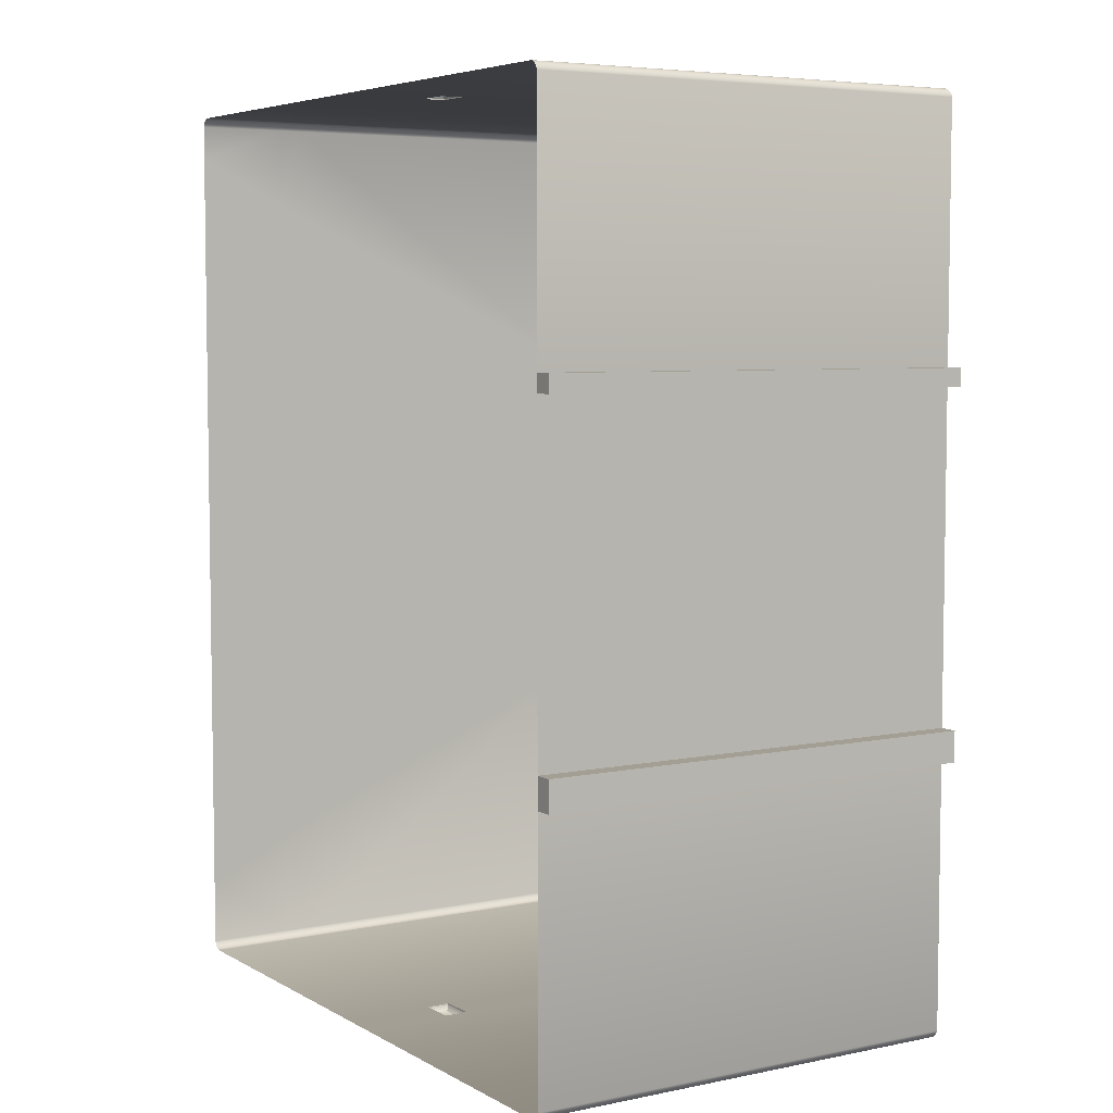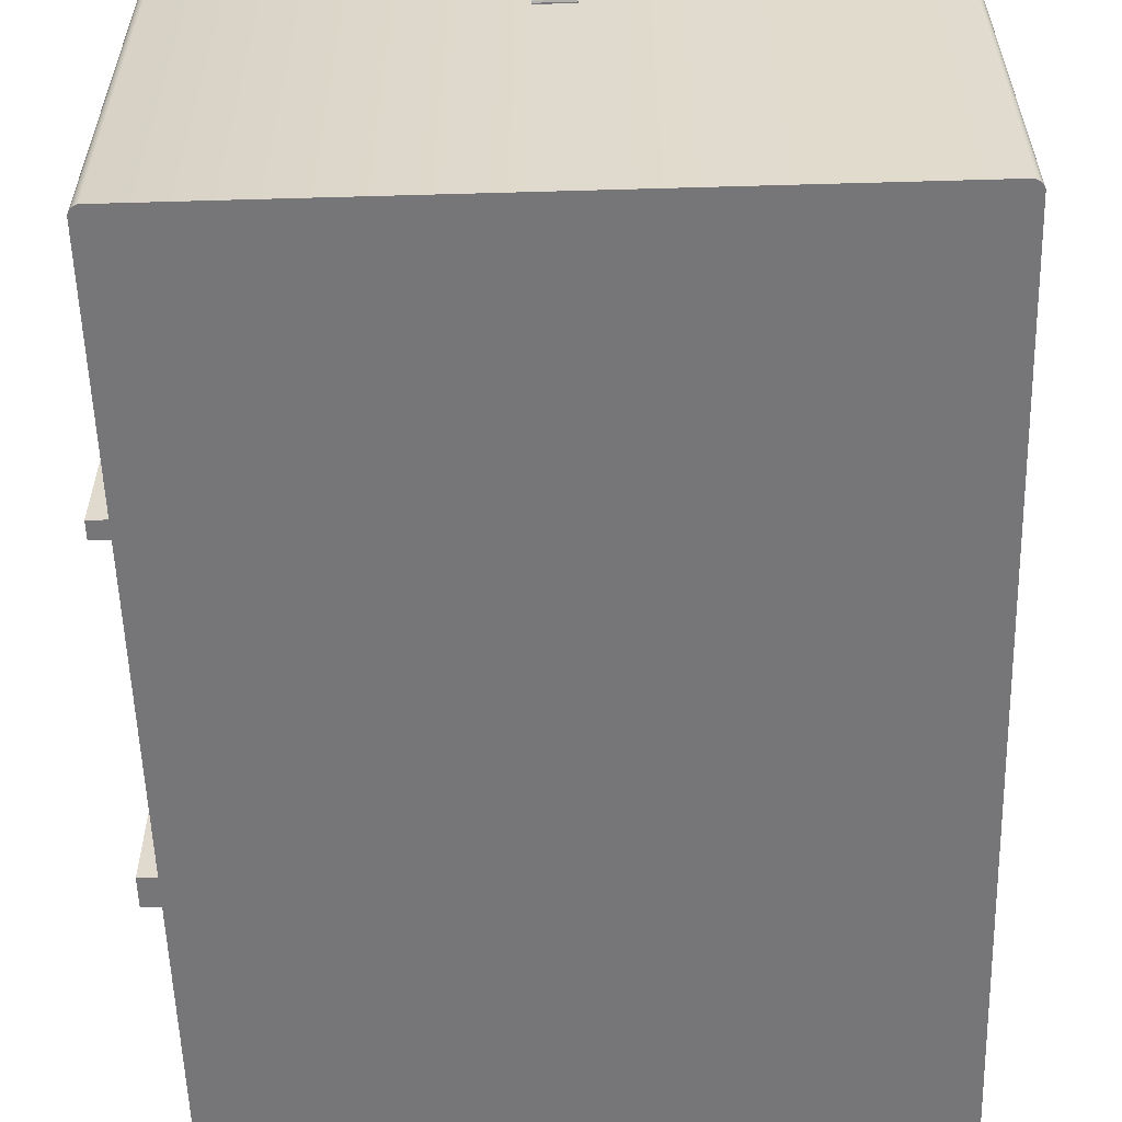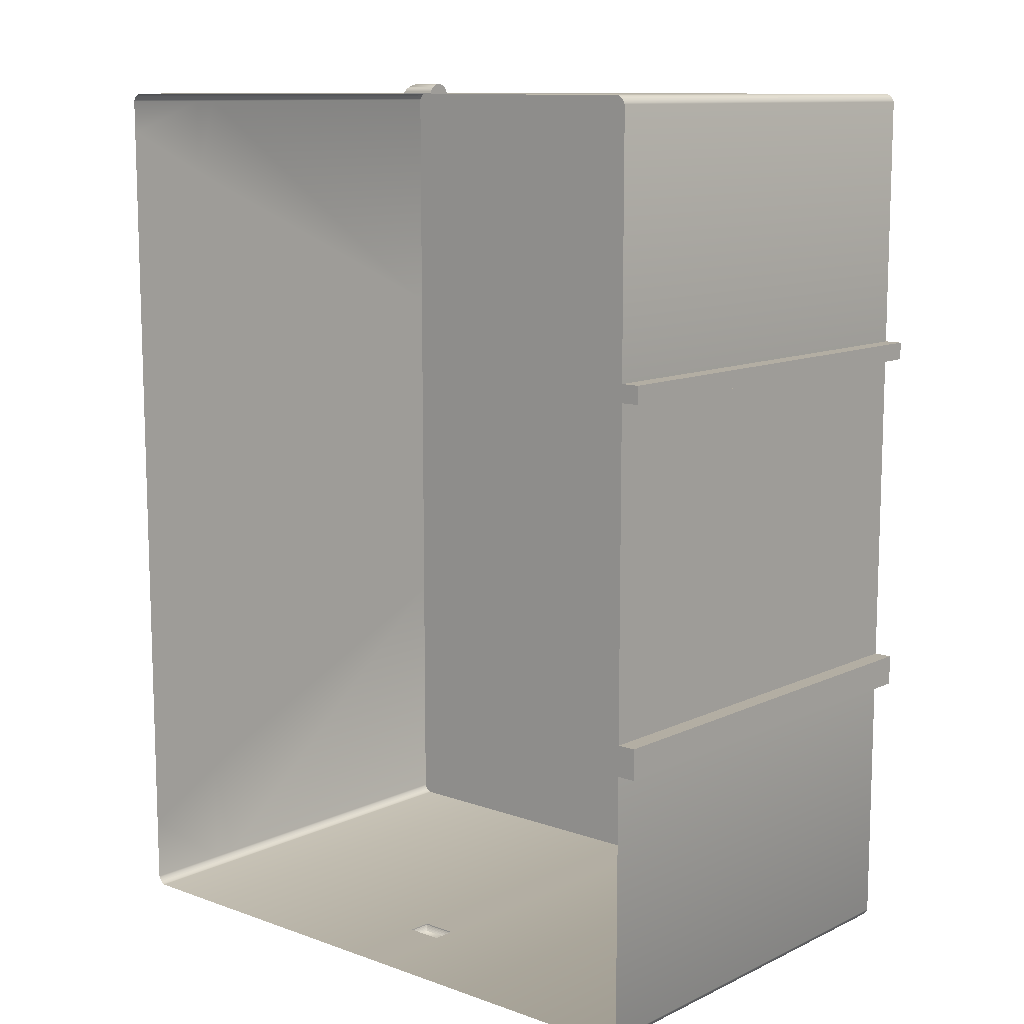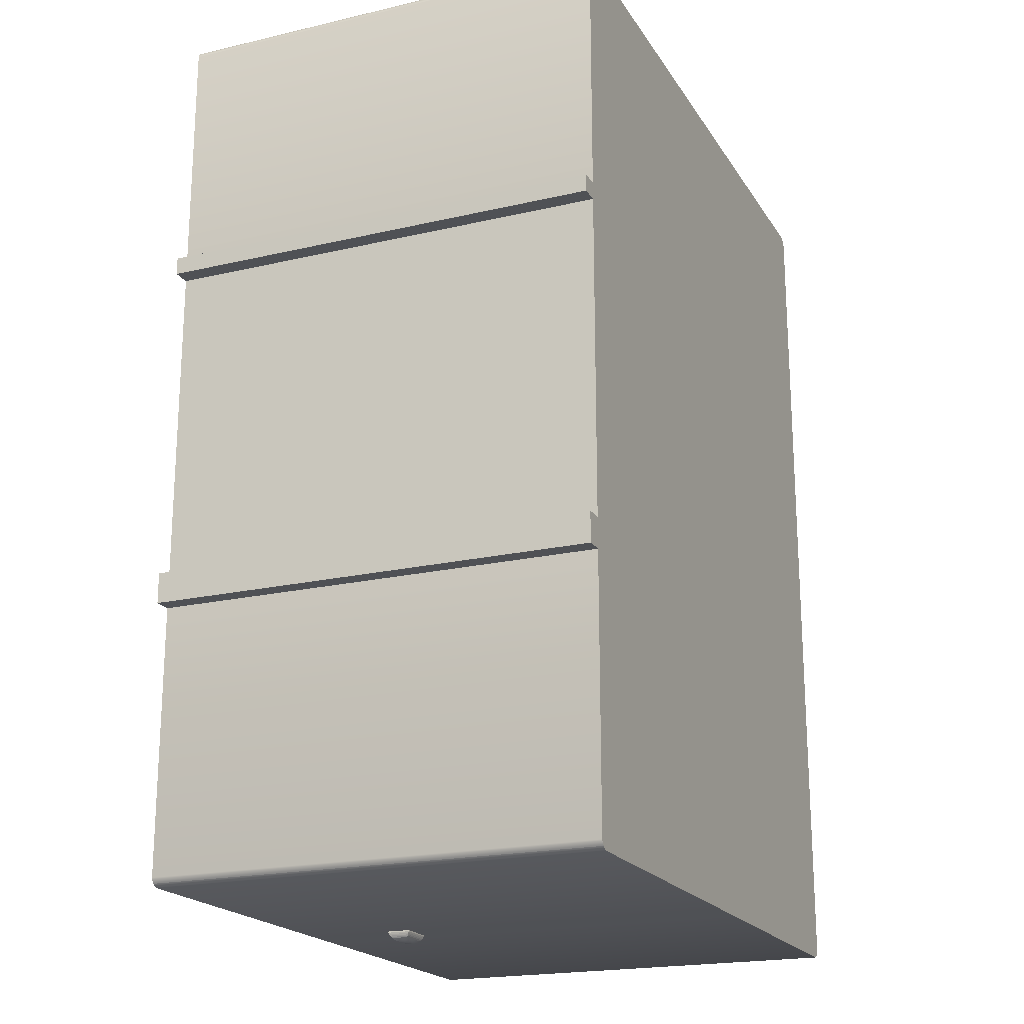
<metadata>
{"format":"obj","ext":"obj","renderer":"f3d","projection":"perspective","resolution":1024,"background":"white","views":[{"elev":5.6,"azim":-122.1,"up":"+Z"},{"elev":-56.9,"azim":1.7,"up":"+Y"},{"elev":11.0,"azim":-138.9,"up":"+Z"},{"elev":-20.1,"azim":-66.8,"up":"+Z"}]}
</metadata>
<code>
o Box001
v -0.04527 0 -0.3487
v 0.04179 0 -0.3487
v 0.04179 -0 0.4143
v -0.04527 -0 0.4143
v 0.0218 0.8326 1.086
v -0.04527 0.8326 1.086
v -0.04527 0.8172 1.086
v 0.0218 0.8172 1.086
v 0.7972 0.8526 -0.7819
v 0.7972 0.8526 0.8543
v 0.7972 0.7972 0.8257
v 0.7972 0.7972 -0.7538
v -0.02528 0.8326 -1.086
v 0.0218 0.8326 -1.086
v 0.0218 0.8172 -1.086
v -0.02528 0.8172 -1.086
v -0.7972 0.8526 0.4143
v -0.7972 0.8526 -0.3487
v -0.7972 0.7972 -0.3487
v -0.7972 0.7972 0.4143
v -0.04527 0 -1.063
v 0.04179 0 -1.063
v 0.04179 0 -0.4205
v -0.04527 0 -0.4205
v 0.04179 -0 1.063
v -0.04527 -0 1.063
v -0.04527 -0 0.4556
v 0.04179 -0 0.4556
v -0.7972 0.8526 1.043
v -0.7972 0.8526 0.4556
v -0.7972 0.7972 0.4556
v -0.7972 0.7972 1.043
v -0.7972 0.7972 -1.043
v -0.7972 0.7972 -0.4205
v -0.7972 0.8526 -0.4205
v -0.7972 0.8526 -1.043
v 0.7972 0.7972 -1.043
v 0.7972 0.8526 -1.043
v 0.7972 0.7972 1.043
v 0.7972 0.8526 1.043
v -0.84 0.7972 0.4556
v -0.84 0.8526 0.4556
v -0.84 0.8526 0.4143
v -0.84 0.7972 0.4143
v -0.84 0.8526 -0.4205
v -0.84 0.7972 -0.4205
v -0.84 0.7972 -0.3487
v -0.84 0.8526 -0.3487
v -0.7972 -0 0.4143
v -0.7972 -0 0.4556
v -0.84 -0 0.4556
v -0.84 -0 0.4143
v -0.7972 1.063 0.4556
v -0.7972 1.063 0.4143
v -0.84 1.063 0.4143
v -0.84 1.063 0.4556
v -0.7972 1.063 -0.3487
v -0.7972 1.063 -0.4205
v -0.84 1.063 -0.4205
v -0.84 1.063 -0.3487
v -0.7972 0 -0.4205
v -0.7972 0 -0.3487
v -0.84 0 -0.3487
v -0.84 0 -0.4205
v 0.7972 0 -0.3487
v 0.7972 -0 0.4143
v 0.7773 0.8526 1.063
v 0.04179 0.8526 1.063
v 0.04179 0.7972 1.063
v 0.7773 0.7972 1.063
v -0.7773 0.7972 1.063
v -0.04527 0.7972 1.063
v -0.04527 0.8526 1.063
v -0.7773 0.8526 1.063
v -0.7773 0.8526 -1.063
v -0.04527 0.8526 -1.063
v -0.04527 0.7972 -1.063
v -0.7773 0.7972 -1.063
v 0.7773 0.7972 -1.063
v 0.04179 0.7972 -1.063
v 0.04179 0.8526 -1.063
v 0.7773 0.8526 -1.063
v 0.7773 0 -1.063
v 0.7809 0 -1.062
v 0.7842 0 -1.06
v 0.7871 0 -1.058
v 0.7898 0 -1.056
v 0.7921 0 -1.053
v 0.7942 0 -1.05
v 0.7959 0 -1.047
v 0.7972 0 -1.043
v 0.7972 0 -0.4205
v -0.7972 0 -1.043
v -0.7959 0 -1.047
v -0.7942 0 -1.05
v -0.7921 0 -1.053
v -0.7898 0 -1.056
v -0.7871 0 -1.058
v -0.7842 0 -1.06
v -0.7809 0 -1.062
v -0.7773 0 -1.063
v -0.7773 -0 1.063
v -0.7809 -0 1.062
v -0.7842 -0 1.06
v -0.7871 -0 1.058
v -0.7898 -0 1.056
v -0.7921 -0 1.053
v -0.7942 -0 1.05
v -0.7959 -0 1.047
v -0.7972 -0 1.043
v 0.7972 -0 0.4556
v 0.7972 -0 1.043
v 0.7959 -0 1.047
v 0.7942 -0 1.05
v 0.7921 -0 1.053
v 0.7898 -0 1.056
v 0.7871 -0 1.058
v 0.7842 -0 1.06
v 0.7809 -0 1.062
v 0.7773 -0 1.063
v 0.04179 1.063 1.063
v -0.04527 1.063 1.063
v 0.7972 1.063 -0.8888
v 0.7972 1.063 0.9628
v -0.04527 1.063 -1.063
v 0.04179 1.063 -1.063
v -0.7972 1.063 1.043
v -0.7972 1.063 -1.043
v 0.7972 1.063 -1.043
v 0.7972 1.063 1.043
v 0.7773 1.063 1.063
v -0.7773 1.063 1.063
v -0.7773 1.063 -1.063
v 0.7773 1.063 -1.063
v -0.04527 0.8526 -1.066
v -0.04527 0.7972 -1.066
v 0.04179 0.8526 -1.066
v 0.04179 0.7972 -1.066
v 0.04179 0.8526 1.066
v 0.04179 0.7972 1.066
v -0.04527 0.8526 1.066
v -0.04527 0.7972 1.066
v -0.04527 0.7986 1.069
v -0.04527 0.8003 1.073
v -0.04527 0.8024 1.076
v -0.04527 0.8047 1.078
v -0.04527 0.8073 1.081
v -0.04527 0.8103 1.083
v -0.04527 0.8136 1.084
v -0.04527 0.8362 1.084
v -0.04527 0.8395 1.083
v -0.04527 0.8425 1.081
v -0.04527 0.8452 1.078
v -0.04527 0.8475 1.076
v -0.04527 0.8495 1.073
v -0.04527 0.8512 1.069
v 0.02542 0.8136 1.084
v 0.02542 0.8362 1.084
v 0.02871 0.8103 1.083
v 0.02871 0.8395 1.083
v 0.03169 0.8073 1.081
v 0.03169 0.8425 1.081
v 0.03434 0.8047 1.078
v 0.03434 0.8452 1.078
v 0.0404 0.8512 1.069
v 0.0404 0.7986 1.069
v 0.0387 0.8495 1.073
v 0.0387 0.8003 1.073
v 0.03668 0.8475 1.076
v 0.03668 0.8024 1.076
v -0.0289 0.8136 -1.084
v -0.0289 0.8362 -1.084
v -0.03219 0.8103 -1.083
v -0.03219 0.8395 -1.083
v -0.03516 0.8073 -1.081
v -0.03516 0.8425 -1.081
v -0.03783 0.8047 -1.078
v -0.03783 0.8452 -1.078
v 0.02542 0.8362 -1.084
v 0.02871 0.8395 -1.083
v 0.03169 0.8425 -1.081
v 0.03434 0.8452 -1.078
v 0.02542 0.8136 -1.084
v 0.02871 0.8103 -1.083
v 0.03169 0.8073 -1.081
v 0.03434 0.8047 -1.078
v -0.04388 0.8512 -1.069
v -0.04388 0.7986 -1.069
v -0.04218 0.8495 -1.073
v -0.04218 0.8003 -1.073
v -0.04017 0.8475 -1.076
v -0.04017 0.8024 -1.076
v 0.0404 0.8512 -1.069
v 0.0387 0.8495 -1.073
v 0.03668 0.8475 -1.076
v 0.0404 0.7986 -1.069
v 0.0387 0.8003 -1.073
v 0.03668 0.8024 -1.076
v -0.7959 0.7972 1.047
v -0.7959 0.8526 1.047
v -0.7942 0.7972 1.05
v -0.7942 0.8526 1.05
v -0.7921 0.7972 1.053
v -0.7921 0.8526 1.053
v -0.7898 0.7972 1.056
v -0.7898 0.8526 1.056
v -0.7809 0.8526 1.062
v -0.7809 0.7972 1.062
v -0.7842 0.8526 1.06
v -0.7842 0.7972 1.06
v -0.7871 0.8526 1.058
v -0.7871 0.7972 1.058
v -0.7959 1.063 1.047
v -0.7942 1.063 1.05
v -0.7921 1.063 1.053
v -0.7898 1.063 1.056
v -0.7809 1.063 1.062
v -0.7842 1.063 1.06
v -0.7871 1.063 1.058
v -0.7959 0.8526 -1.047
v -0.7959 0.7972 -1.047
v -0.7942 0.8526 -1.05
v -0.7942 0.7972 -1.05
v -0.7921 0.8526 -1.053
v -0.7921 0.7972 -1.053
v -0.7898 0.8526 -1.056
v -0.7898 0.7972 -1.056
v -0.7809 0.7972 -1.062
v -0.7809 0.8526 -1.062
v -0.7842 0.7972 -1.06
v -0.7842 0.8526 -1.06
v -0.7871 0.7972 -1.058
v -0.7871 0.8526 -1.058
v -0.7959 1.063 -1.047
v -0.7942 1.063 -1.05
v -0.7921 1.063 -1.053
v -0.7898 1.063 -1.056
v -0.7809 1.063 -1.062
v -0.7842 1.063 -1.06
v -0.7871 1.063 -1.058
v 0.7959 0.7972 -1.047
v 0.7959 0.8526 -1.047
v 0.7942 0.7972 -1.05
v 0.7942 0.8526 -1.05
v 0.7921 0.7972 -1.053
v 0.7921 0.8526 -1.053
v 0.7898 0.7972 -1.056
v 0.7898 0.8526 -1.056
v 0.7809 0.8526 -1.062
v 0.7809 0.7972 -1.062
v 0.7842 0.8526 -1.06
v 0.7842 0.7972 -1.06
v 0.7871 0.8526 -1.058
v 0.7871 0.7972 -1.058
v 0.7959 1.063 -1.047
v 0.7942 1.063 -1.05
v 0.7921 1.063 -1.053
v 0.7898 1.063 -1.056
v 0.7809 1.063 -1.062
v 0.7842 1.063 -1.06
v 0.7871 1.063 -1.058
v 0.7959 0.8526 1.047
v 0.7959 0.7972 1.047
v 0.7942 0.8526 1.05
v 0.7942 0.7972 1.05
v 0.7921 0.8526 1.053
v 0.7921 0.7972 1.053
v 0.7898 0.8526 1.056
v 0.7898 0.7972 1.056
v 0.7809 0.7972 1.062
v 0.7809 0.8526 1.062
v 0.7842 0.7972 1.06
v 0.7842 0.8526 1.06
v 0.7871 0.7972 1.058
v 0.7871 0.8526 1.058
v 0.7959 1.063 1.047
v 0.7942 1.063 1.05
v 0.7921 1.063 1.053
v 0.7898 1.063 1.056
v 0.7809 1.063 1.062
v 0.7842 1.063 1.06
v 0.7871 1.063 1.058
f 1 2 3
f 3 4 1
f 5 6 7
f 7 8 5
f 9 10 11
f 11 12 9
f 13 14 15
f 15 16 13
f 17 18 19
f 19 20 17
f 21 22 23
f 23 24 21
f 25 26 27
f 27 28 25
f 29 30 31
f 31 32 29
f 33 34 35
f 35 36 33
f 24 23 2
f 2 1 24
f 28 27 4
f 4 3 28
f 37 38 9
f 9 12 37
f 39 11 10
f 10 40 39
f 41 42 43
f 43 44 41
f 45 46 47
f 47 48 45
f 49 50 51
f 51 52 49
f 31 30 42
f 42 41 31
f 53 54 55
f 55 56 53
f 17 20 44
f 44 43 17
f 57 58 59
f 59 60 57
f 35 34 46
f 46 45 35
f 61 62 63
f 63 64 61
f 19 18 48
f 48 47 19
f 65 66 3
f 3 2 65
f 1 4 49
f 49 62 1
f 67 68 69
f 69 70 67
f 71 72 73
f 73 74 71
f 75 76 77
f 77 78 75
f 79 80 81
f 81 82 79
f 83 84 85
f 85 86 87
f 87 88 89
f 85 87 89
f 89 90 91
f 85 89 91
f 91 92 23
f 85 91 23
f 83 85 23
f 22 83 23
f 61 93 94
f 94 95 96
f 96 97 98
f 94 96 98
f 98 99 100
f 94 98 100
f 100 101 21
f 94 100 21
f 61 94 21
f 24 61 21
f 102 103 104
f 104 105 106
f 106 107 108
f 104 106 108
f 108 109 110
f 104 108 110
f 110 50 27
f 104 110 27
f 102 104 27
f 26 102 27
f 111 112 113
f 113 114 115
f 115 116 117
f 113 115 117
f 117 118 119
f 113 117 119
f 119 120 25
f 113 119 25
f 111 113 25
f 28 111 25
f 92 65 2
f 2 23 92
f 61 24 1
f 1 62 61
f 50 49 4
f 4 27 50
f 111 28 3
f 3 66 111
f 121 122 73
f 73 68 121
f 69 72 26
f 26 25 69
f 123 124 10
f 10 9 123
f 12 11 66
f 66 65 12
f 125 126 81
f 81 76 125
f 77 80 22
f 22 21 77
f 54 57 18
f 18 17 54
f 20 19 62
f 62 49 20
f 127 53 30
f 30 29 127
f 50 110 32
f 32 31 50
f 93 61 34
f 34 33 93
f 58 128 36
f 36 35 58
f 38 129 123
f 123 9 38
f 12 65 92
f 92 91 37
f 12 92 37
f 39 112 111
f 111 66 11
f 39 111 11
f 124 130 40
f 40 10 124
f 56 55 43
f 43 42 56
f 51 41 44
f 44 52 51
f 64 63 47
f 47 46 64
f 45 48 60
f 60 59 45
f 53 56 42
f 42 30 53
f 31 41 51
f 51 50 31
f 49 52 44
f 44 20 49
f 17 43 55
f 55 54 17
f 61 64 46
f 46 34 61
f 35 45 59
f 59 58 35
f 57 60 48
f 48 18 57
f 19 47 63
f 63 62 19
f 131 121 68
f 68 67 131
f 25 120 70
f 70 69 25
f 102 26 72
f 72 71 102
f 122 132 74
f 74 73 122
f 133 125 76
f 76 75 133
f 21 101 78
f 78 77 21
f 83 22 80
f 80 79 83
f 126 134 82
f 82 81 126
f 76 135 136
f 136 77 76
f 81 137 135
f 135 76 81
f 80 138 137
f 137 81 80
f 77 136 138
f 138 80 77
f 68 139 140
f 140 69 68
f 73 141 139
f 139 68 73
f 72 142 143
f 143 144 145
f 145 146 147
f 143 145 147
f 147 148 149
f 149 7 6
f 147 149 6
f 6 150 151
f 151 152 153
f 6 151 153
f 153 154 155
f 155 156 141
f 153 155 141
f 6 153 141
f 147 6 141
f 143 147 141
f 72 143 141
f 73 72 141
f 69 140 142
f 142 72 69
f 5 8 157
f 157 158 5
f 158 157 159
f 159 160 158
f 160 159 161
f 161 162 160
f 162 161 163
f 163 164 162
f 6 5 158
f 158 150 6
f 150 158 160
f 160 151 150
f 151 160 162
f 162 152 151
f 152 162 164
f 164 153 152
f 8 7 149
f 149 157 8
f 157 149 148
f 148 159 157
f 159 148 147
f 147 161 159
f 161 147 146
f 146 163 161
f 140 139 165
f 165 166 140
f 166 165 167
f 167 168 166
f 168 167 169
f 169 170 168
f 170 169 164
f 164 163 170
f 139 141 156
f 156 165 139
f 165 156 155
f 155 167 165
f 167 155 154
f 154 169 167
f 169 154 153
f 153 164 169
f 142 140 166
f 166 143 142
f 143 166 168
f 168 144 143
f 144 168 170
f 170 145 144
f 145 170 163
f 163 146 145
f 13 16 171
f 171 172 13
f 172 171 173
f 173 174 172
f 174 173 175
f 175 176 174
f 176 175 177
f 177 178 176
f 14 13 172
f 172 179 14
f 179 172 174
f 174 180 179
f 180 174 176
f 176 181 180
f 181 176 178
f 178 182 181
f 15 14 179
f 179 183 15
f 183 179 180
f 180 184 183
f 184 180 181
f 181 185 184
f 185 181 182
f 182 186 185
f 16 15 183
f 183 171 16
f 171 183 184
f 184 173 171
f 173 184 185
f 185 175 173
f 175 185 186
f 186 177 175
f 136 135 187
f 187 188 136
f 188 187 189
f 189 190 188
f 190 189 191
f 191 192 190
f 192 191 178
f 178 177 192
f 135 137 193
f 193 187 135
f 187 193 194
f 194 189 187
f 189 194 195
f 195 191 189
f 191 195 182
f 182 178 191
f 137 138 196
f 196 193 137
f 193 196 197
f 197 194 193
f 194 197 198
f 198 195 194
f 195 198 186
f 186 182 195
f 138 136 188
f 188 196 138
f 196 188 190
f 190 197 196
f 197 190 192
f 192 198 197
f 198 192 177
f 177 186 198
f 29 32 199
f 199 200 29
f 200 199 201
f 201 202 200
f 202 201 203
f 203 204 202
f 204 203 205
f 205 206 204
f 71 74 207
f 207 208 71
f 208 207 209
f 209 210 208
f 210 209 211
f 211 212 210
f 212 211 206
f 206 205 212
f 127 29 200
f 200 213 127
f 213 200 202
f 202 214 213
f 214 202 204
f 204 215 214
f 215 204 206
f 206 216 215
f 32 110 109
f 109 199 32
f 199 109 108
f 108 201 199
f 201 108 107
f 107 203 201
f 203 107 106
f 106 205 203
f 102 71 208
f 208 103 102
f 103 208 210
f 210 104 103
f 104 210 212
f 212 105 104
f 105 212 205
f 205 106 105
f 74 132 217
f 217 207 74
f 207 217 218
f 218 209 207
f 209 218 219
f 219 211 209
f 211 219 216
f 216 206 211
f 33 36 220
f 220 221 33
f 221 220 222
f 222 223 221
f 223 222 224
f 224 225 223
f 225 224 226
f 226 227 225
f 75 78 228
f 228 229 75
f 229 228 230
f 230 231 229
f 231 230 232
f 232 233 231
f 233 232 227
f 227 226 233
f 93 33 221
f 221 94 93
f 94 221 223
f 223 95 94
f 95 223 225
f 225 96 95
f 96 225 227
f 227 97 96
f 36 128 234
f 234 220 36
f 220 234 235
f 235 222 220
f 222 235 236
f 236 224 222
f 224 236 237
f 237 226 224
f 133 75 229
f 229 238 133
f 238 229 231
f 231 239 238
f 239 231 233
f 233 240 239
f 240 233 226
f 226 237 240
f 78 101 100
f 100 228 78
f 228 100 99
f 99 230 228
f 230 99 98
f 98 232 230
f 232 98 97
f 97 227 232
f 38 37 241
f 241 242 38
f 242 241 243
f 243 244 242
f 244 243 245
f 245 246 244
f 246 245 247
f 247 248 246
f 79 82 249
f 249 250 79
f 250 249 251
f 251 252 250
f 252 251 253
f 253 254 252
f 254 253 248
f 248 247 254
f 129 38 242
f 242 255 129
f 255 242 244
f 244 256 255
f 256 244 246
f 246 257 256
f 257 246 248
f 248 258 257
f 37 91 90
f 90 241 37
f 241 90 89
f 89 243 241
f 243 89 88
f 88 245 243
f 245 88 87
f 87 247 245
f 83 79 250
f 250 84 83
f 84 250 252
f 252 85 84
f 85 252 254
f 254 86 85
f 86 254 247
f 247 87 86
f 82 134 259
f 259 249 82
f 249 259 260
f 260 251 249
f 251 260 261
f 261 253 251
f 253 261 258
f 258 248 253
f 39 40 262
f 262 263 39
f 263 262 264
f 264 265 263
f 265 264 266
f 266 267 265
f 267 266 268
f 268 269 267
f 67 70 270
f 270 271 67
f 271 270 272
f 272 273 271
f 273 272 274
f 274 275 273
f 275 274 269
f 269 268 275
f 112 39 263
f 263 113 112
f 113 263 265
f 265 114 113
f 114 265 267
f 267 115 114
f 115 267 269
f 269 116 115
f 40 130 276
f 276 262 40
f 262 276 277
f 277 264 262
f 264 277 278
f 278 266 264
f 266 278 279
f 279 268 266
f 131 67 271
f 271 280 131
f 280 271 273
f 273 281 280
f 281 273 275
f 275 282 281
f 282 275 268
f 268 279 282
f 70 120 119
f 119 270 70
f 270 119 118
f 118 272 270
f 272 118 117
f 117 274 272
f 274 117 116
f 116 269 274

</code>
